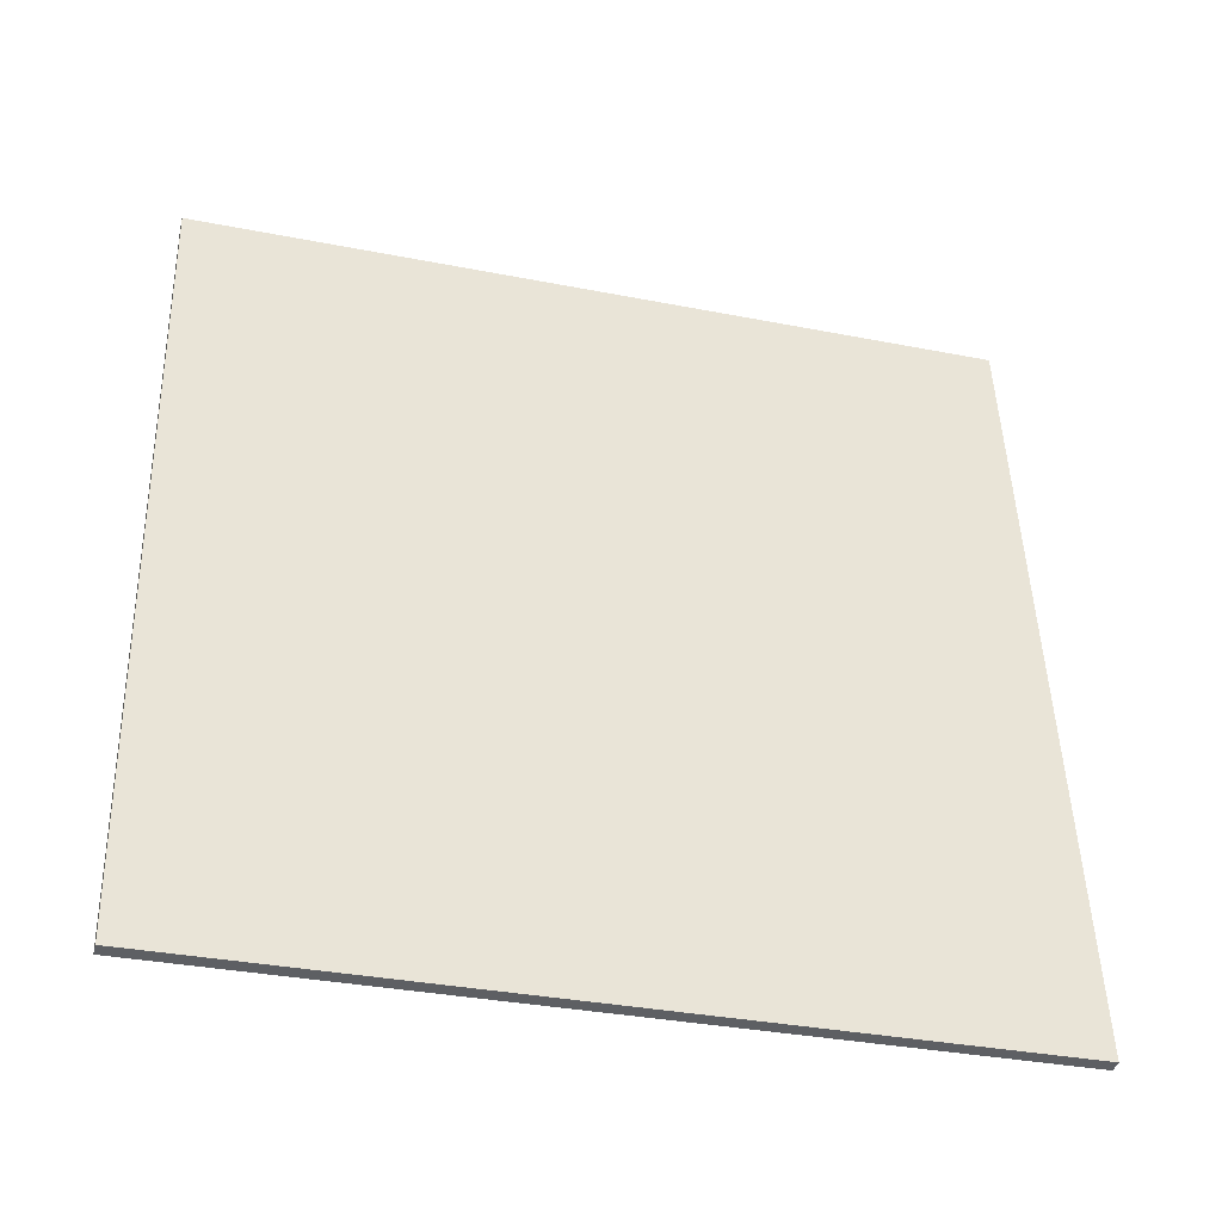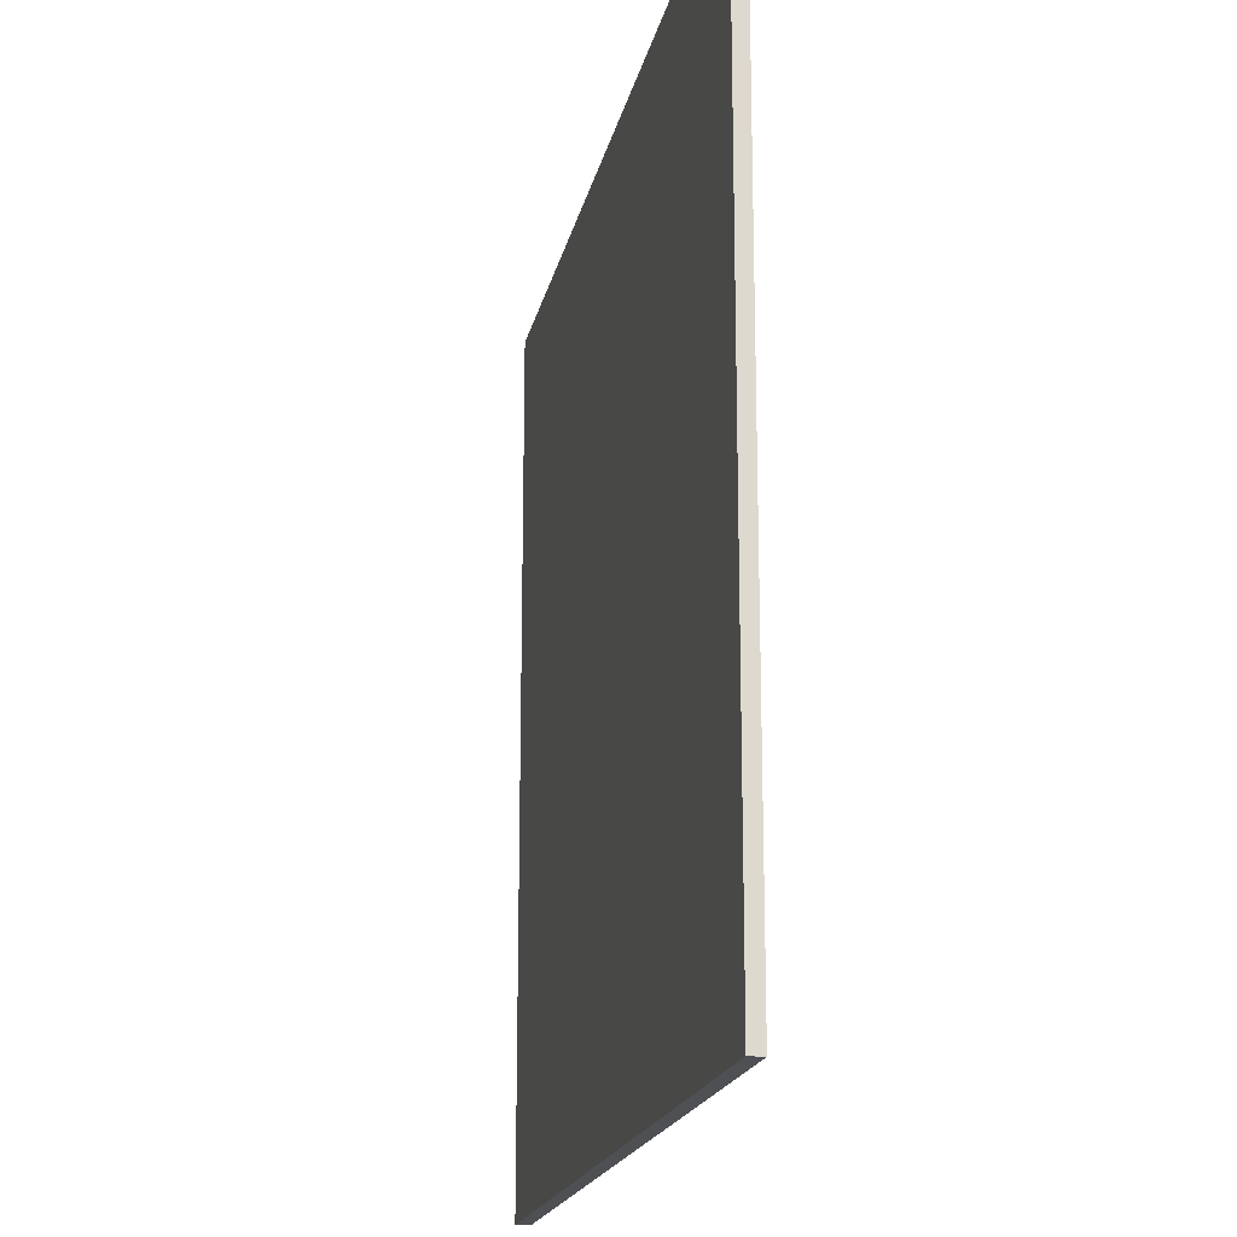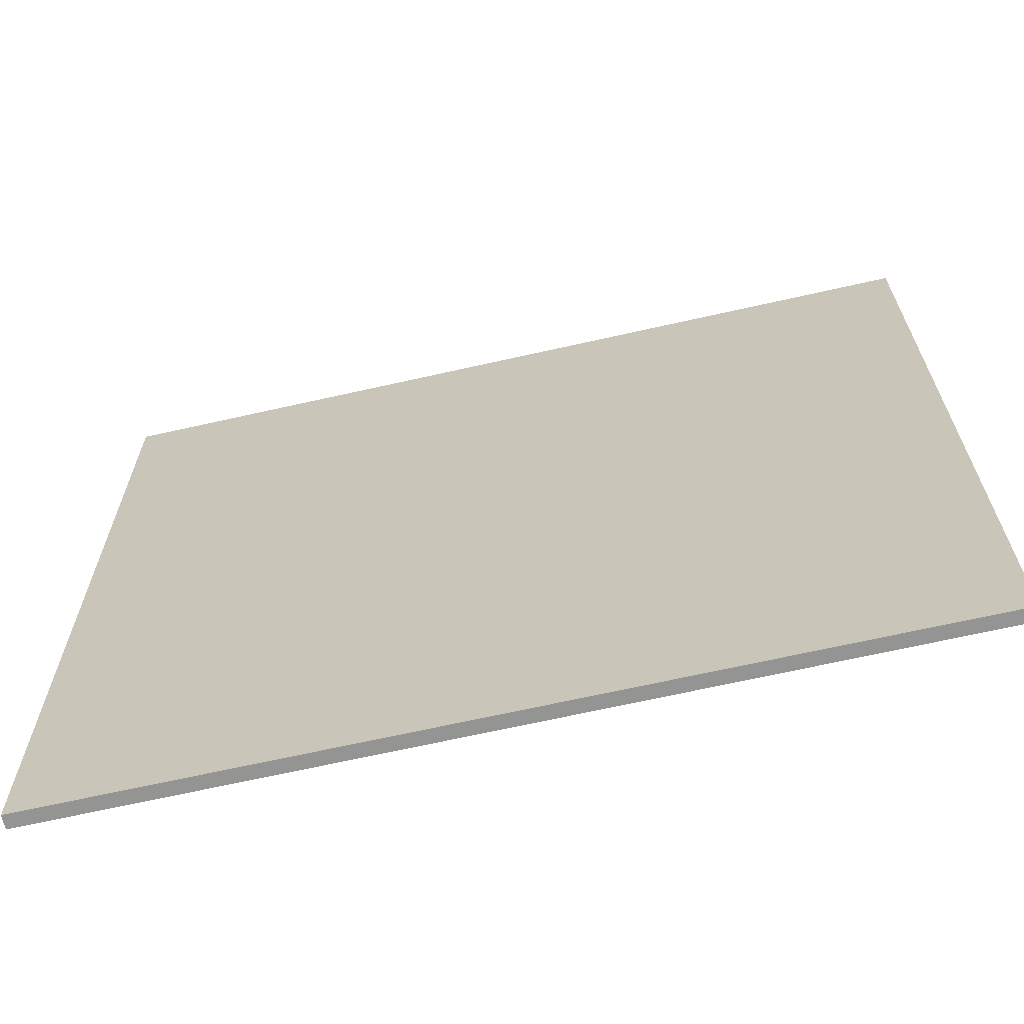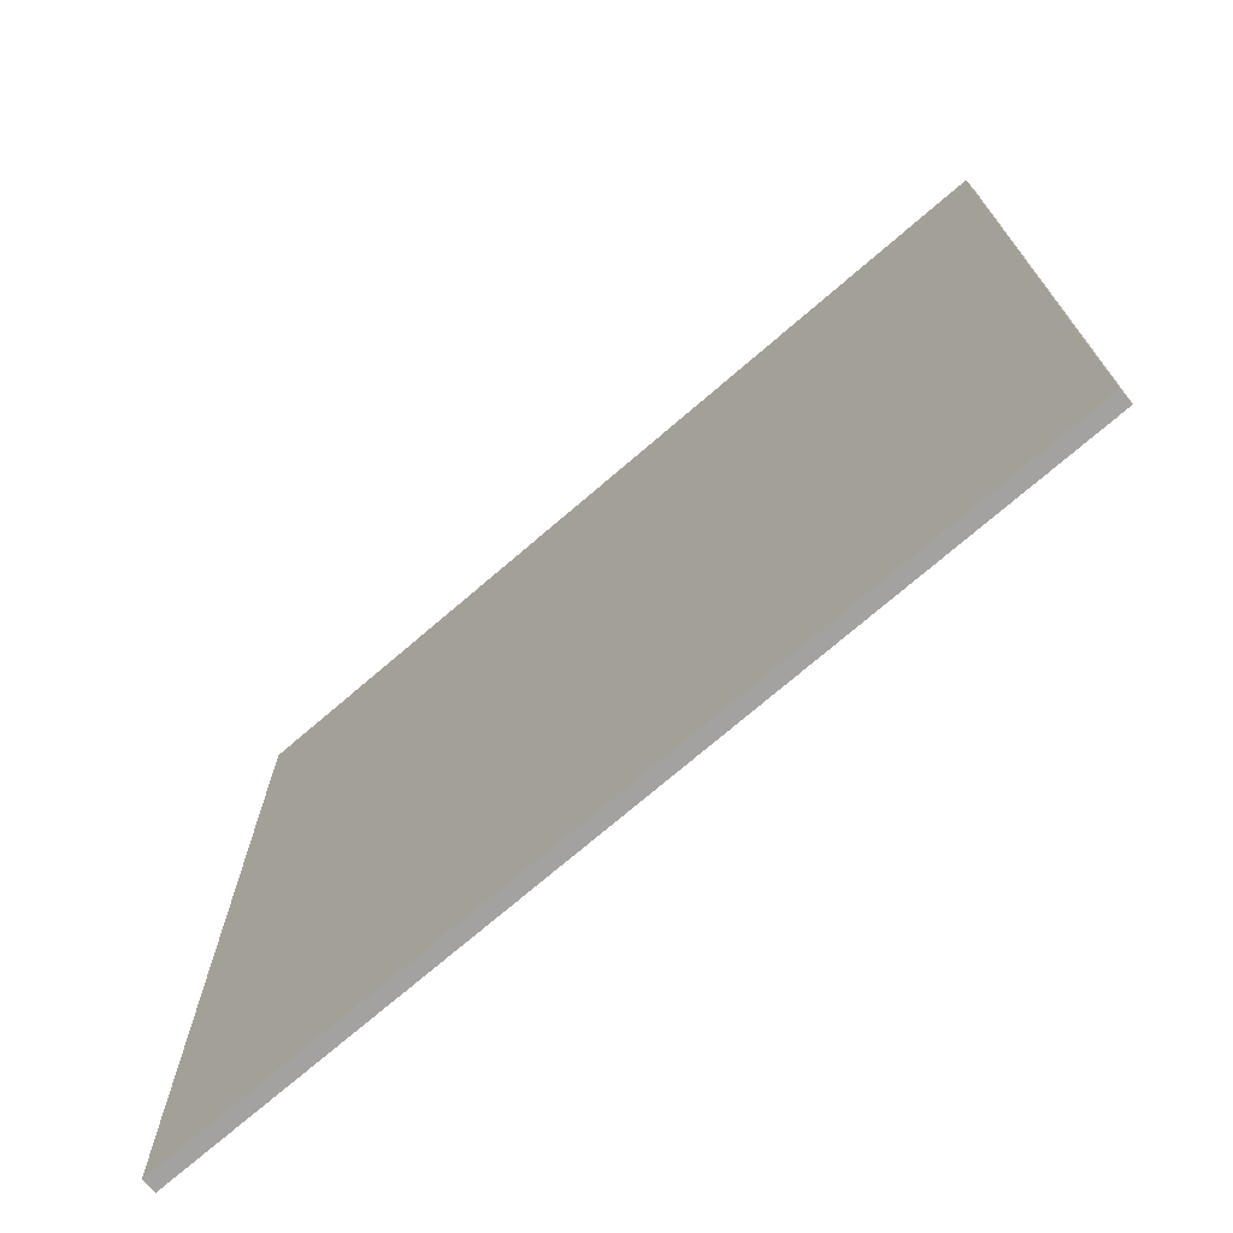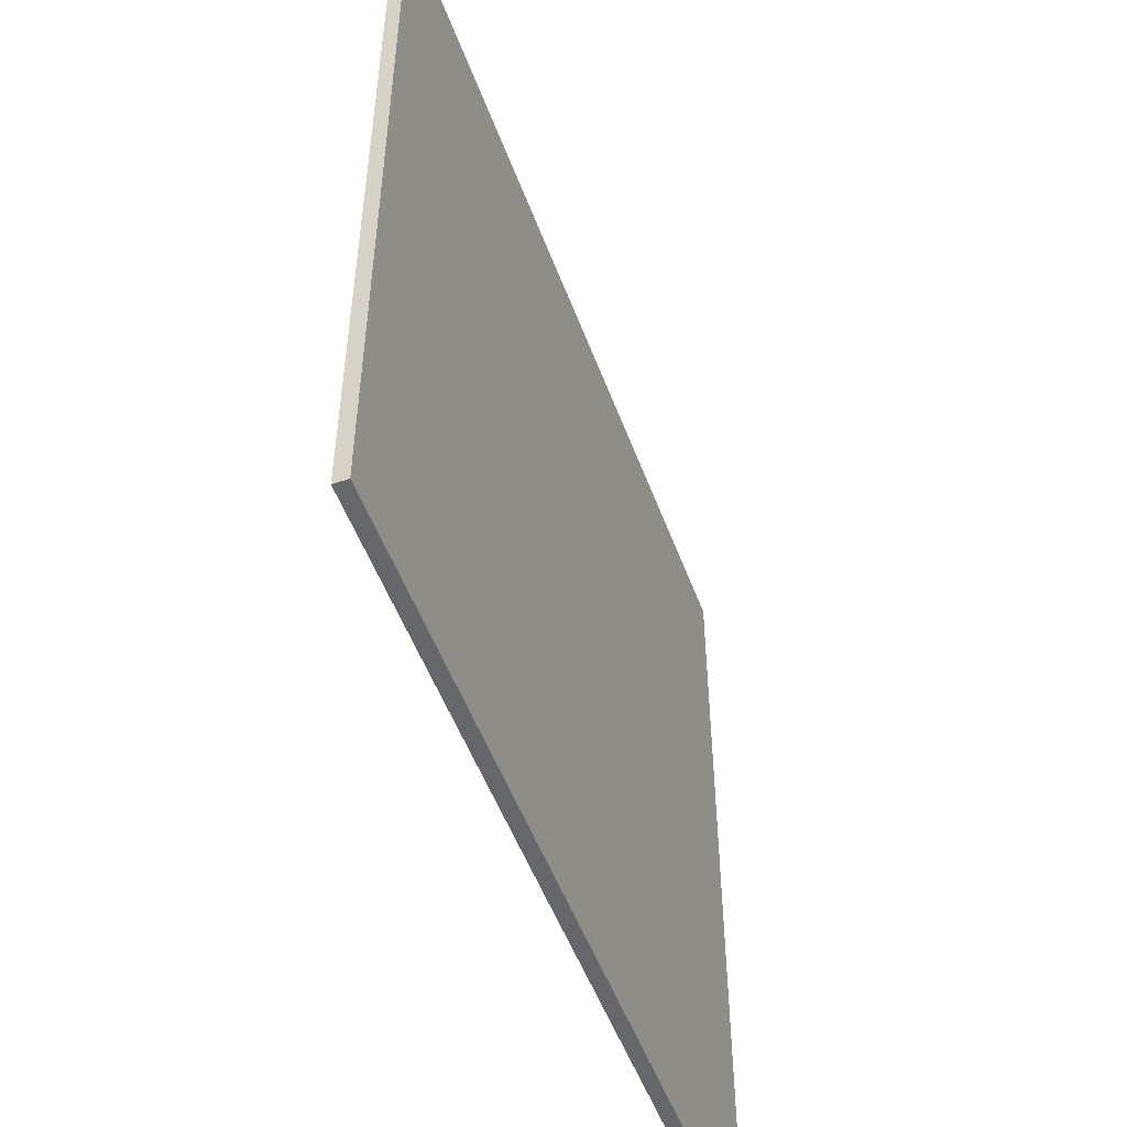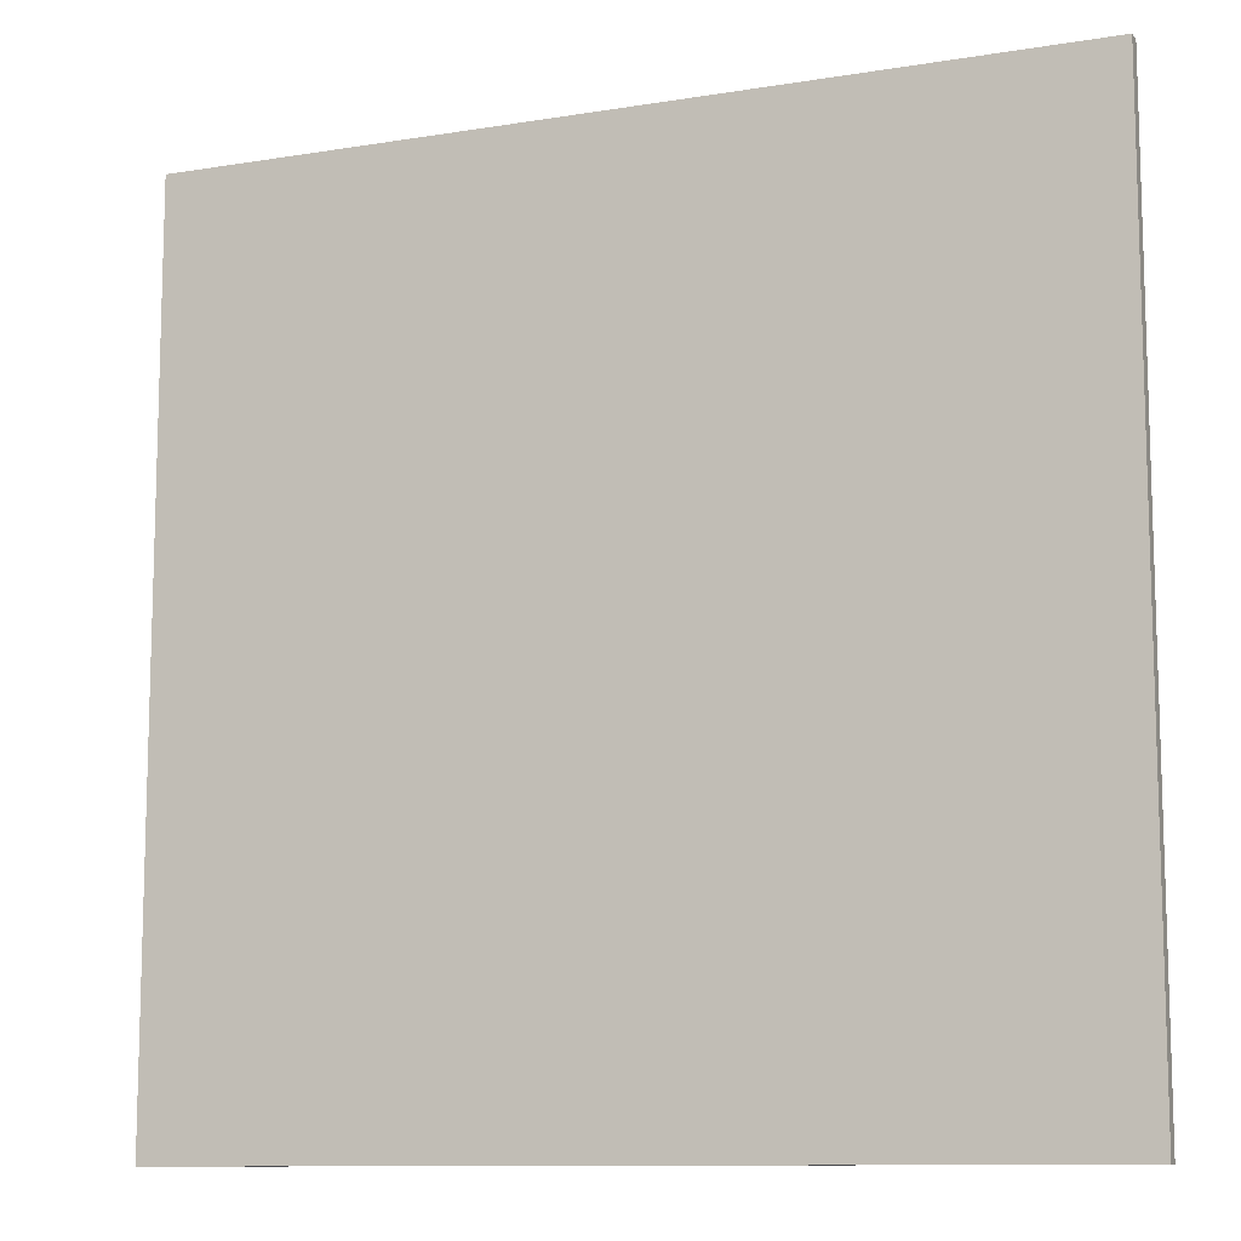
<metadata>
{"format":"obj","ext":"obj","renderer":"f3d","projection":"perspective","resolution":1024,"background":"white","views":[{"elev":49.2,"azim":178.2,"up":"+Y"},{"elev":-18.7,"azim":-86.7,"up":"+Z"},{"elev":-67.0,"azim":-152.4,"up":"+Z"},{"elev":-72.7,"azim":-124.4,"up":"+Z"},{"elev":-52.1,"azim":124.9,"up":"+Z"},{"elev":-10.8,"azim":36.9,"up":"+Z"}]}
</metadata>
<code>
v 58.89 25.69 -4.624
v 58.89 25.69 4.624
v 58.92 25.55 -4.624
v 58.92 25.55 4.624
v 67.83 28.05 -4.624
v 67.83 28.05 4.624
v 67.87 27.9 -4.624
v 67.87 27.9 4.624
f 1 3 4
f 4 2 1
f 5 6 8
f 8 7 5
f 1 2 6
f 6 5 1
f 3 7 8
f 8 4 3
f 1 5 7
f 7 3 1
f 2 4 8
f 8 6 2

</code>
